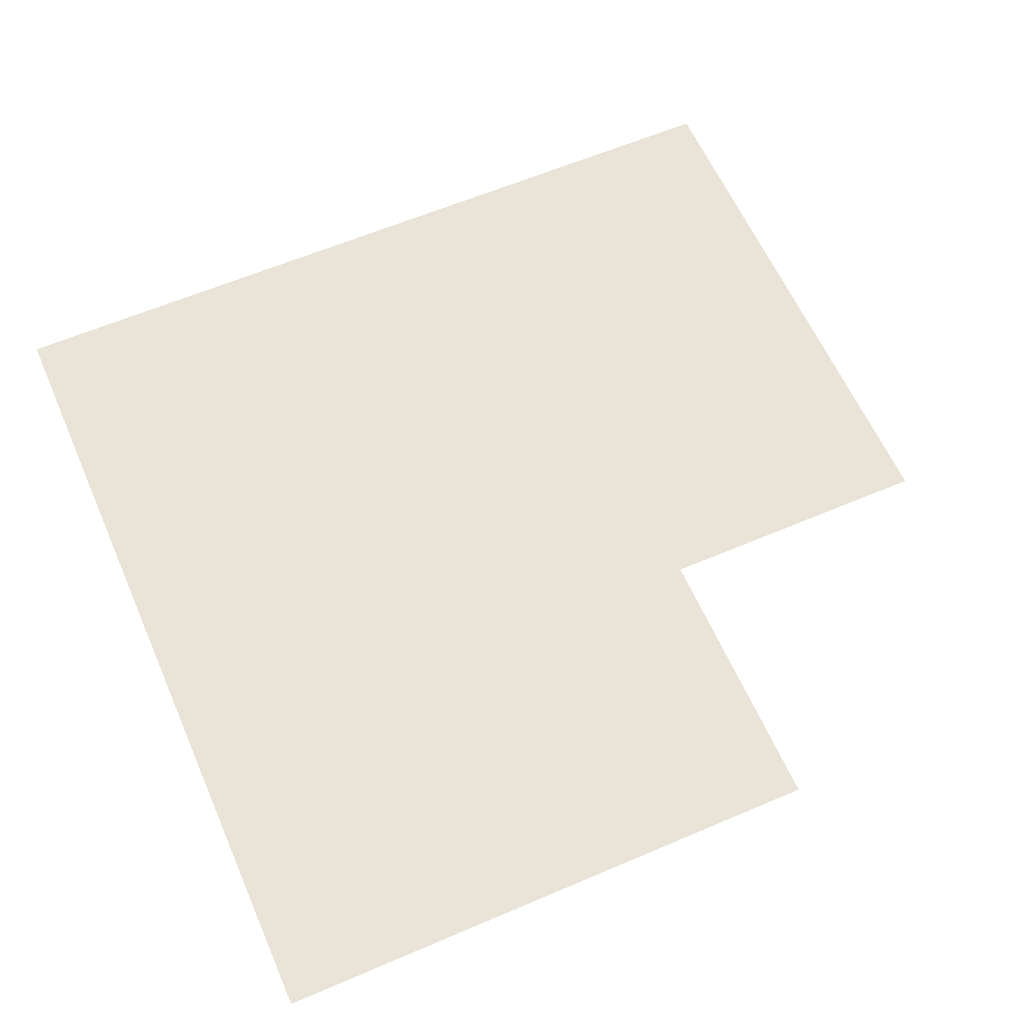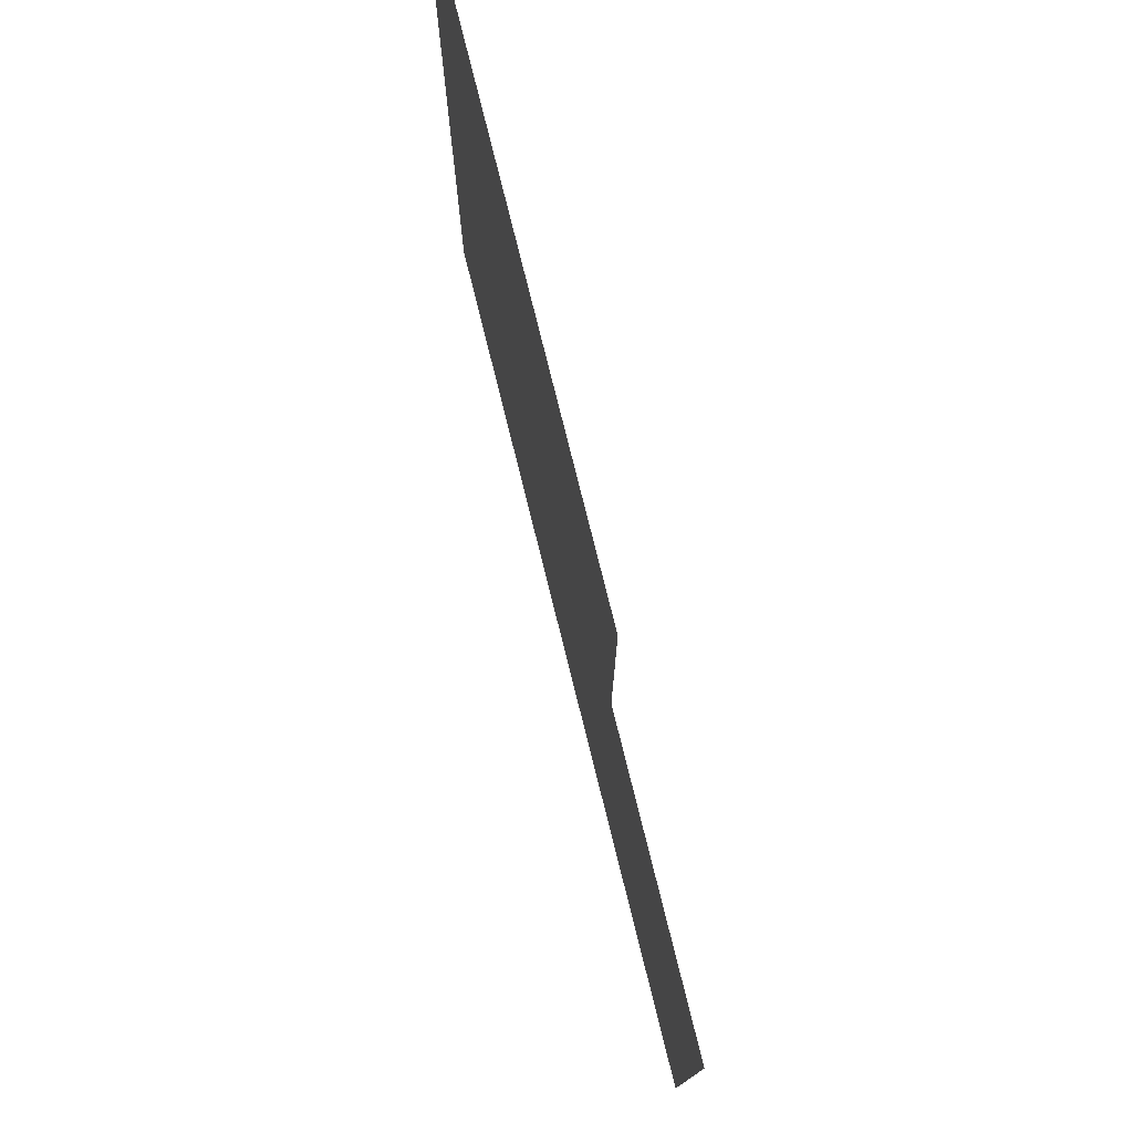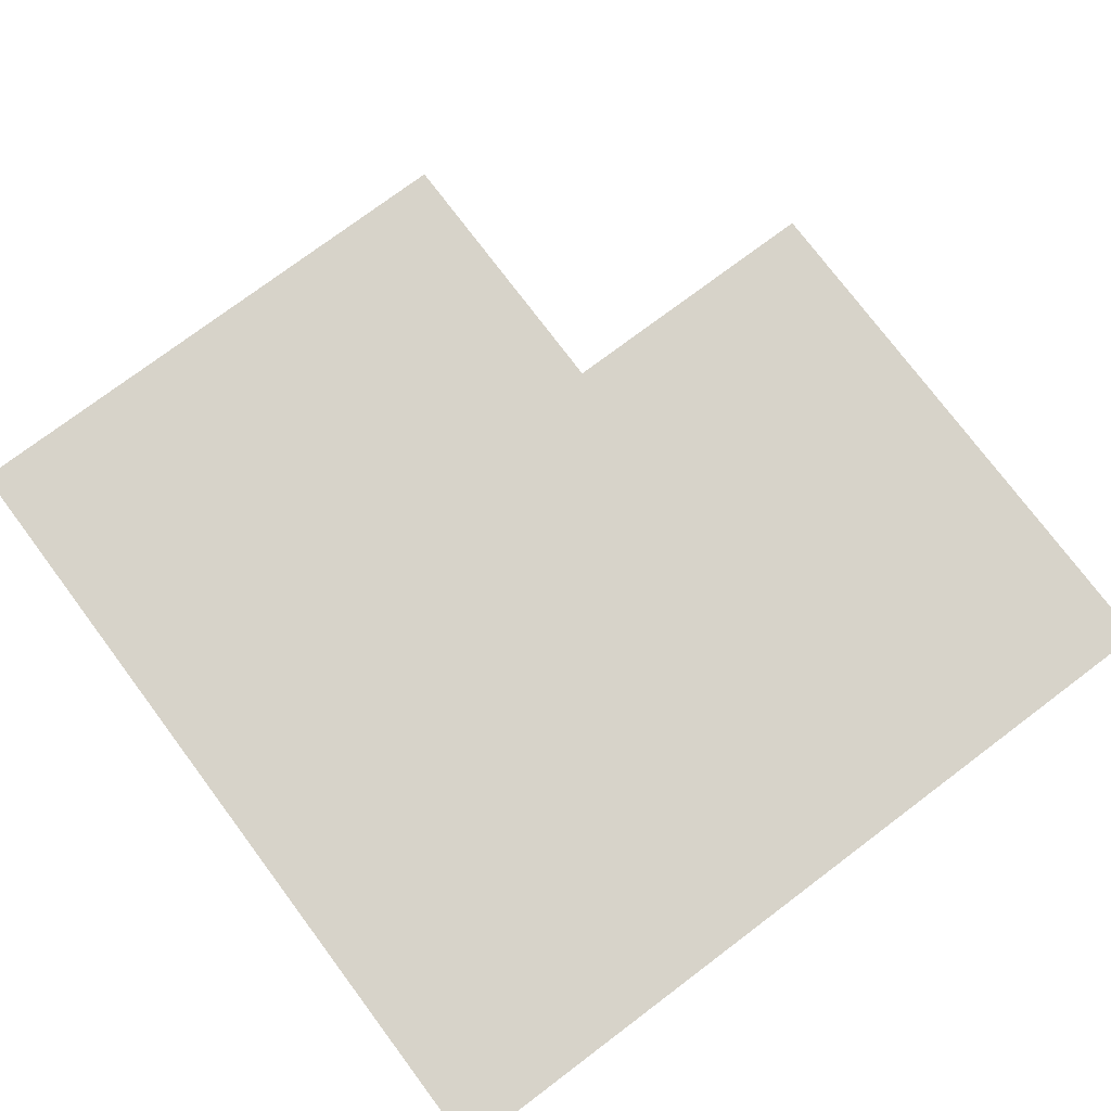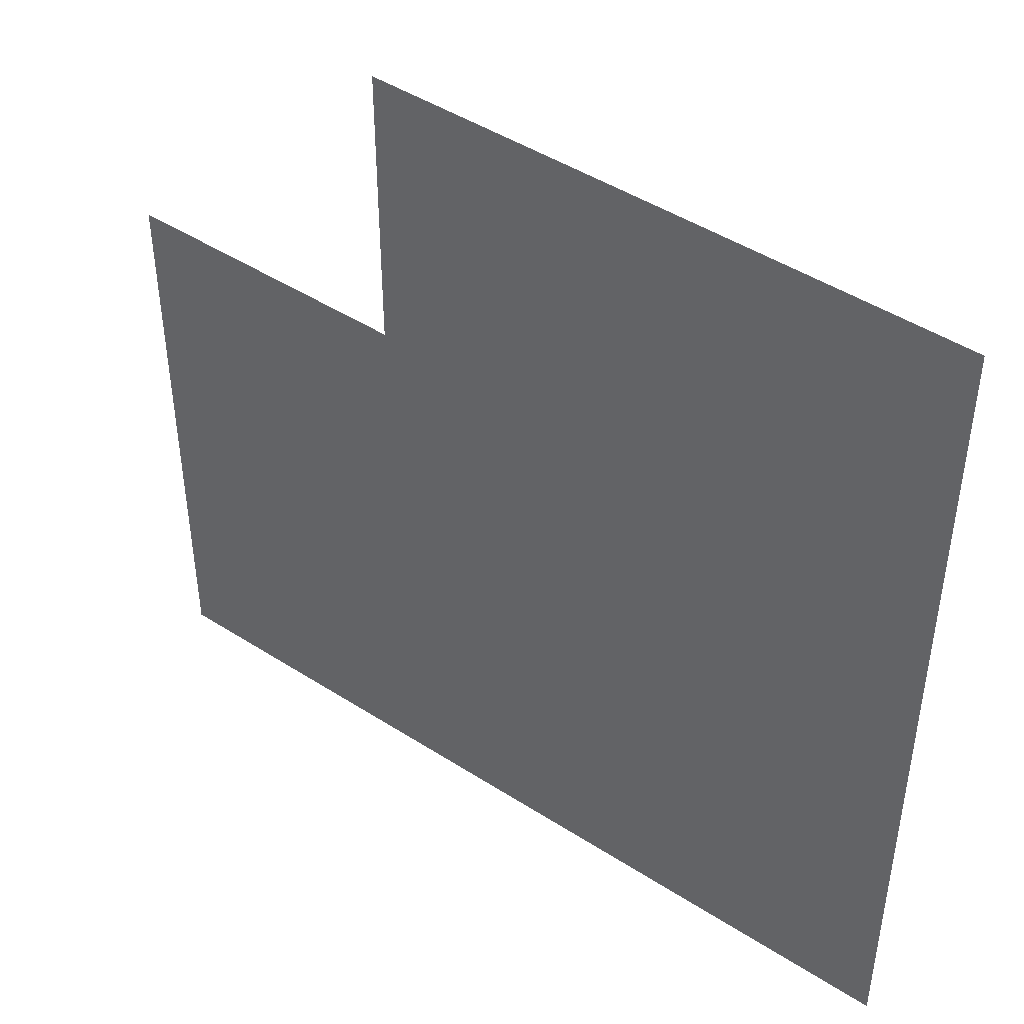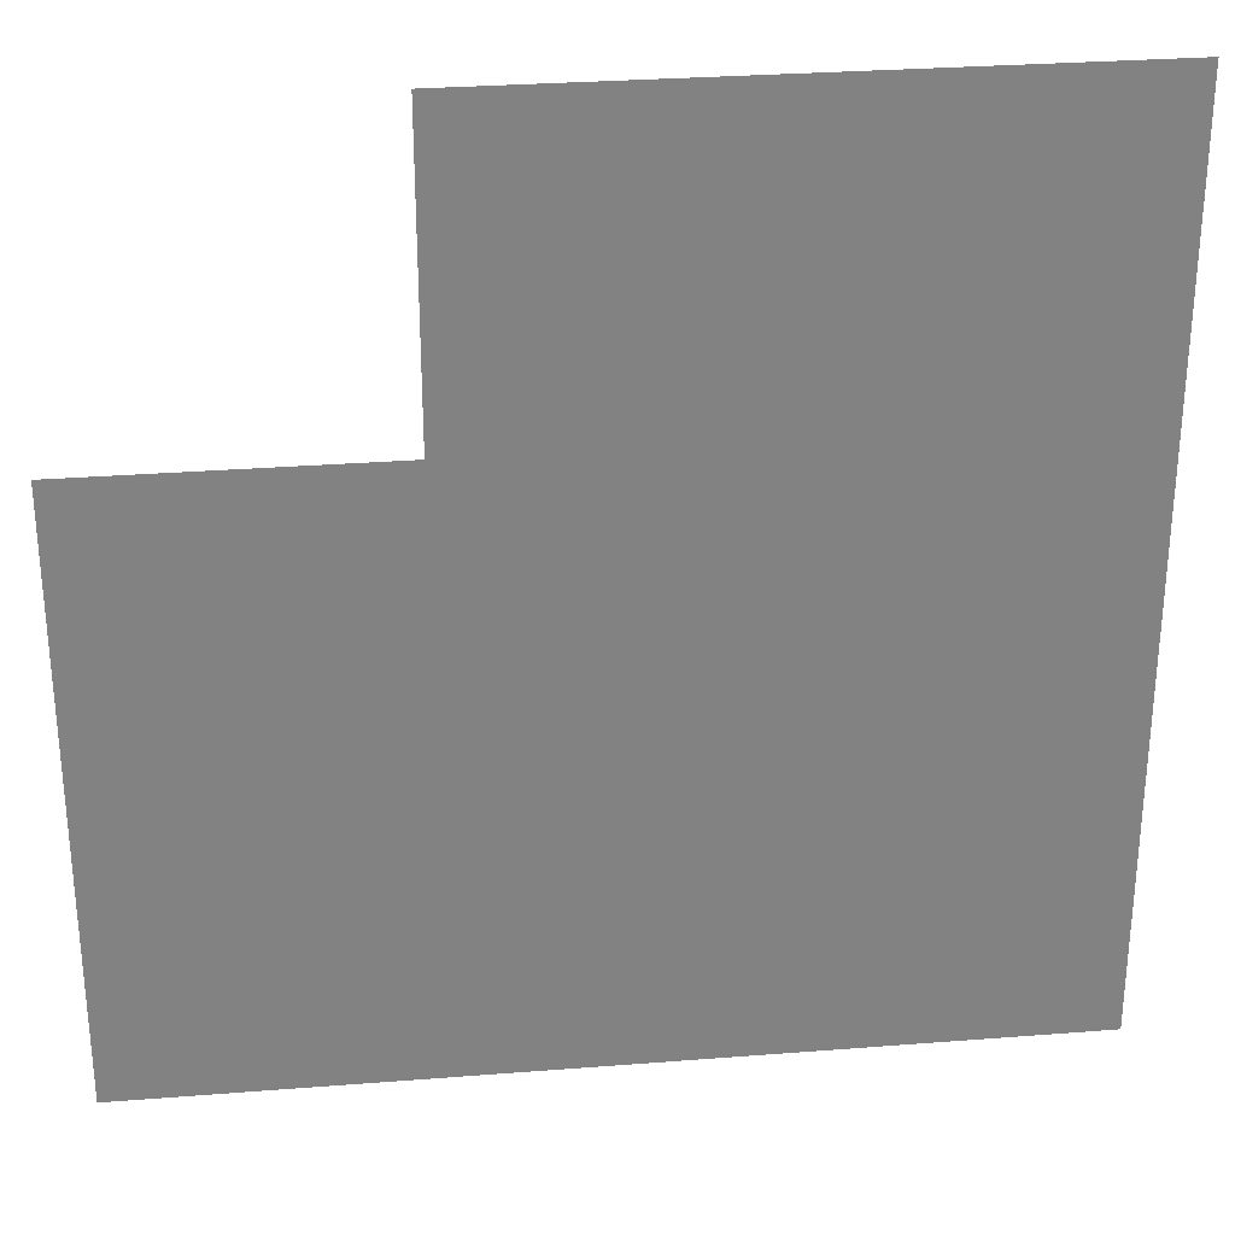
<metadata>
{"format":"obj","ext":"obj","renderer":"f3d","projection":"perspective","resolution":1024,"background":"white","views":[{"elev":60.8,"azim":-113.6,"up":"+Y"},{"elev":78.0,"azim":-104.0,"up":"+Z"},{"elev":76.2,"azim":143.1,"up":"+Y"},{"elev":46.1,"azim":36.4,"up":"+Z"},{"elev":29.6,"azim":-6.6,"up":"+Z"}]}
</metadata>
<code>
o ground_extend
g ground_extend
v -5 0 -5
v -5 0 5
v 5 0 -5
v 5 0 5
v -10 0 -5
v -10 0 5
v -5 0 10
v 5 0 10
f 1 2 4 3
f 2 1 5 6
f 4 2 7 8

</code>
